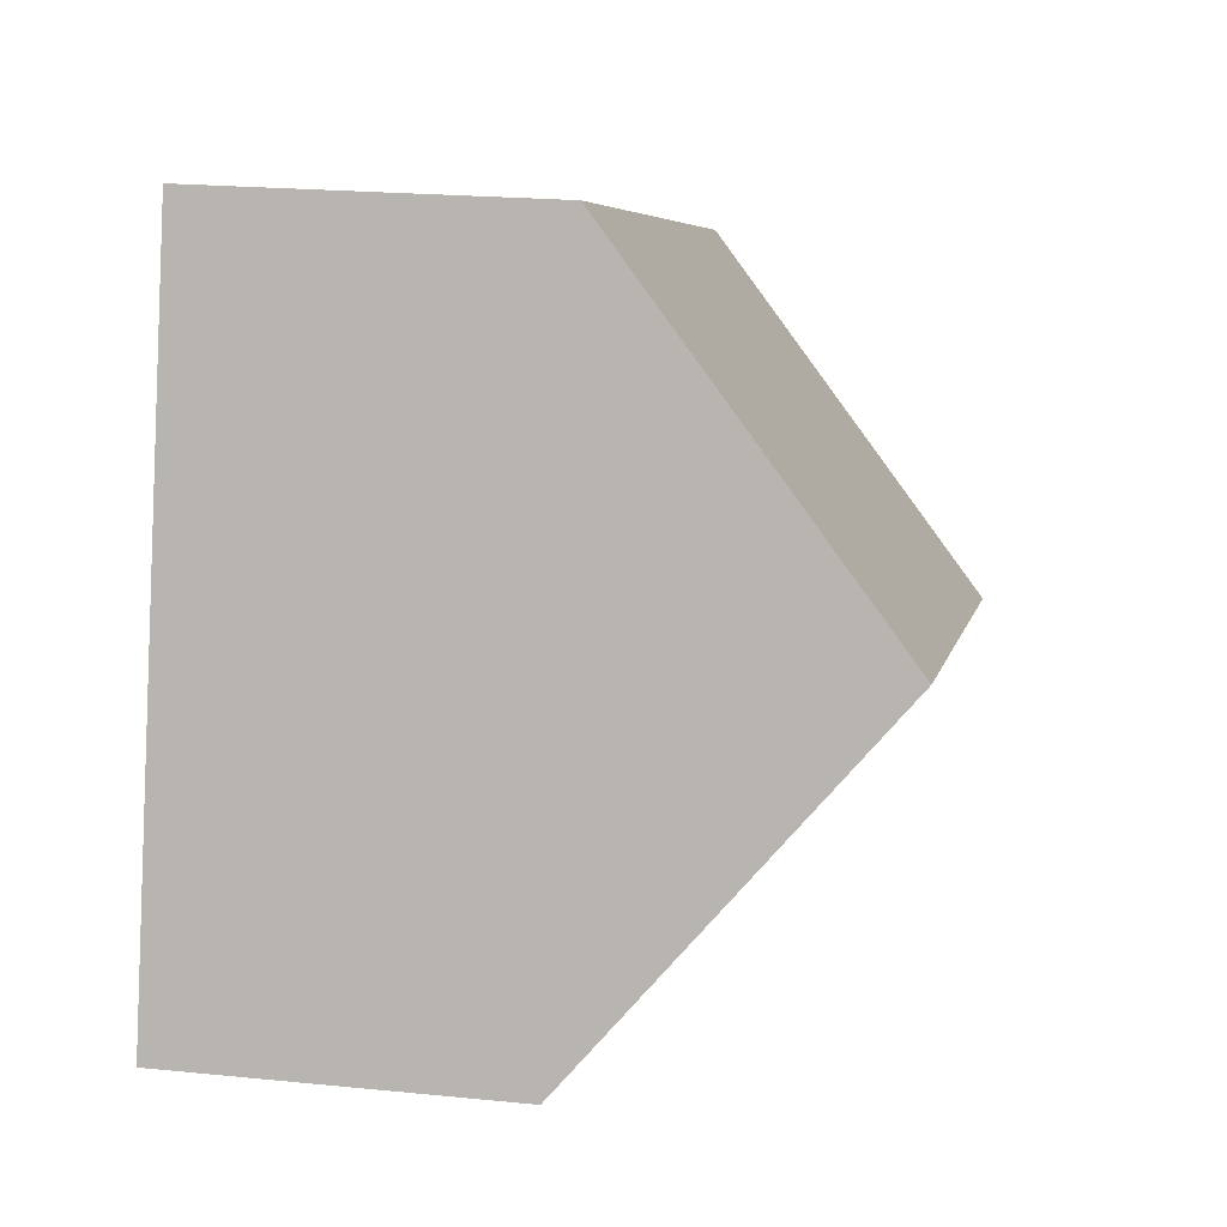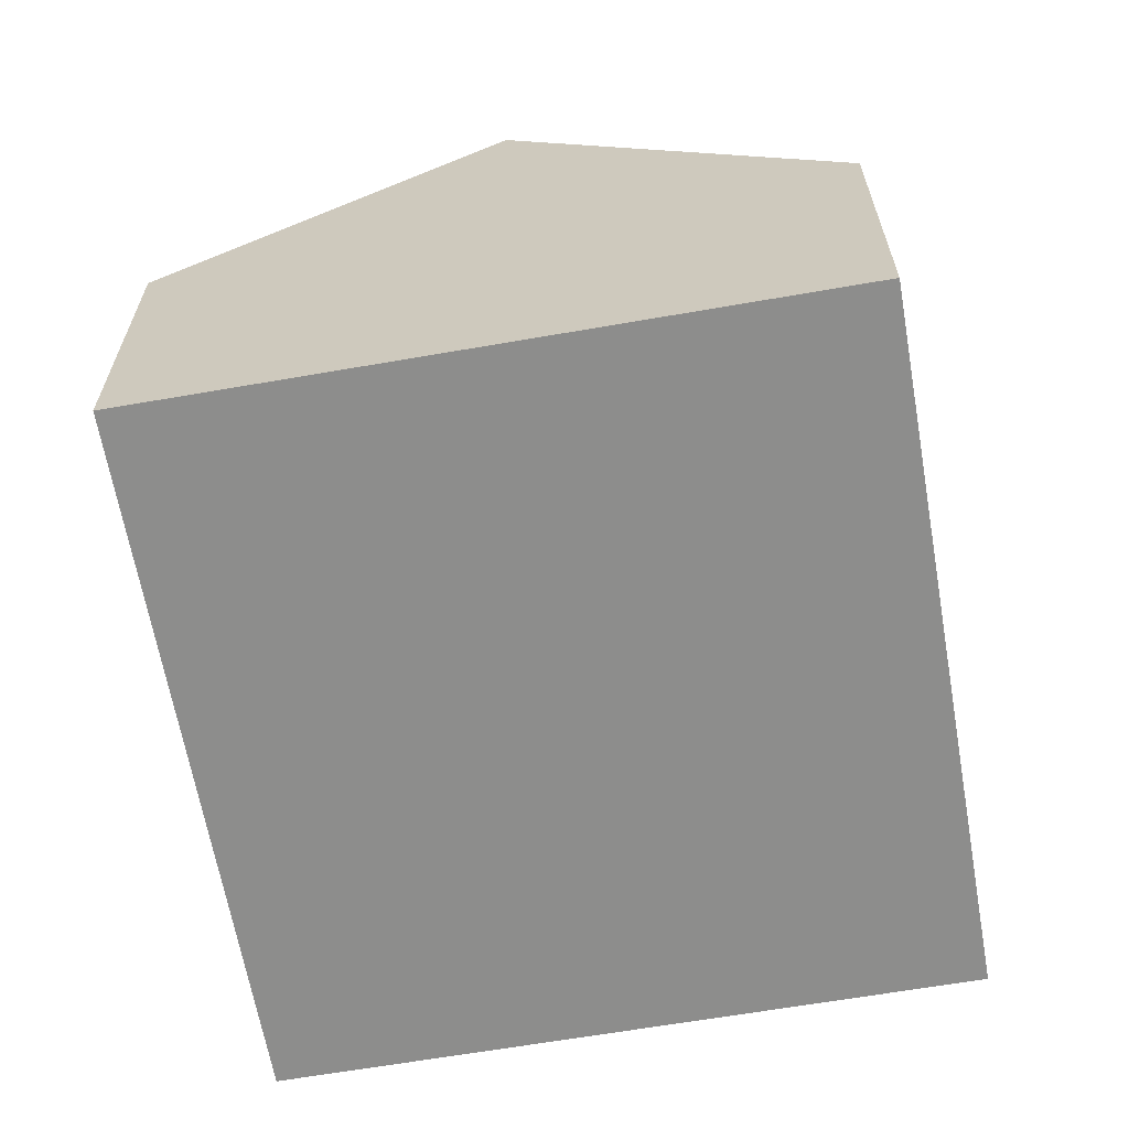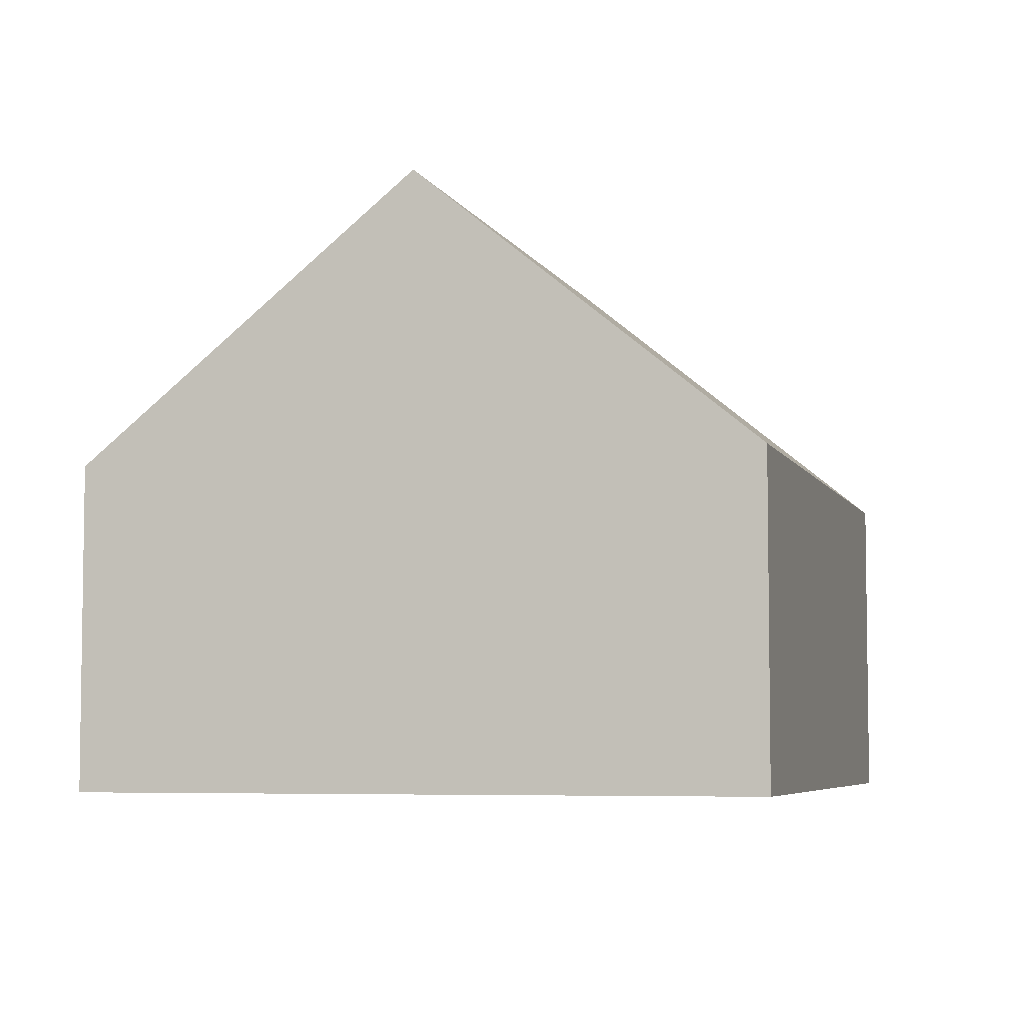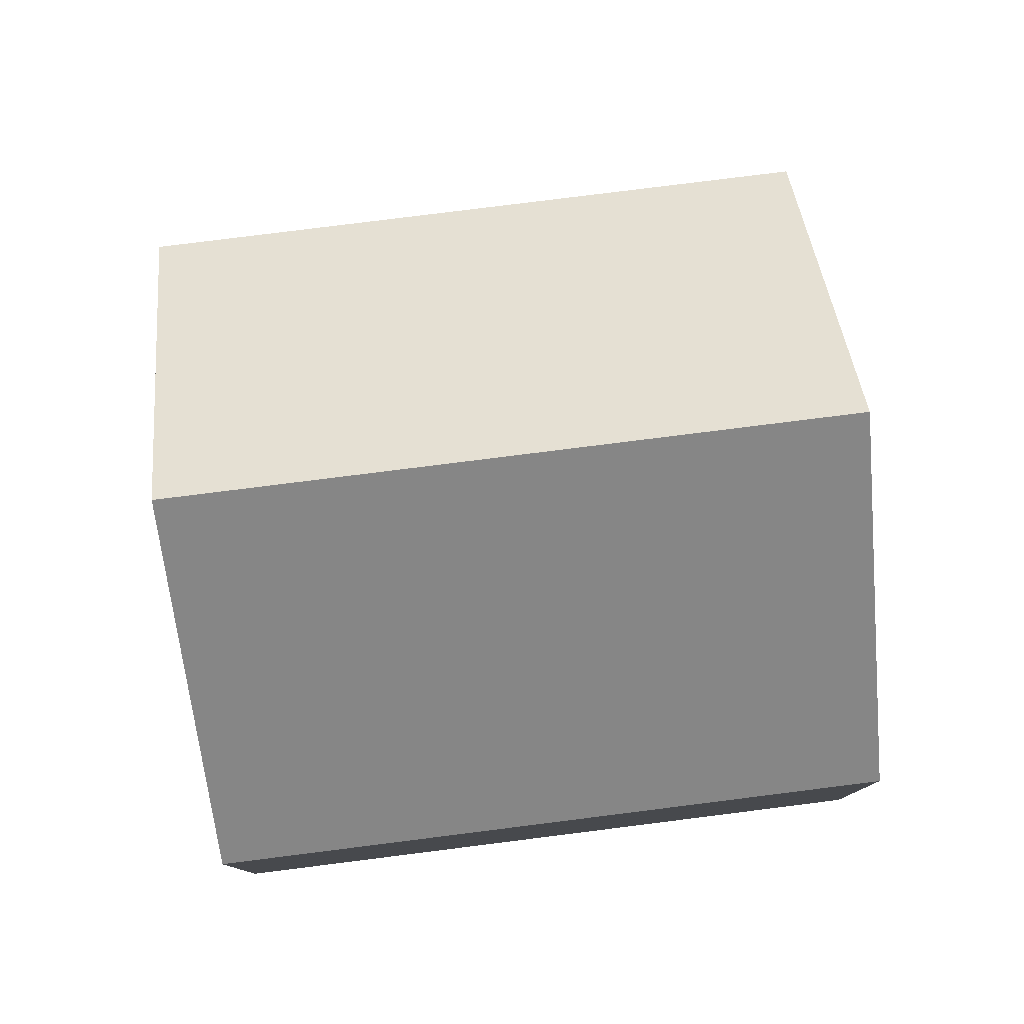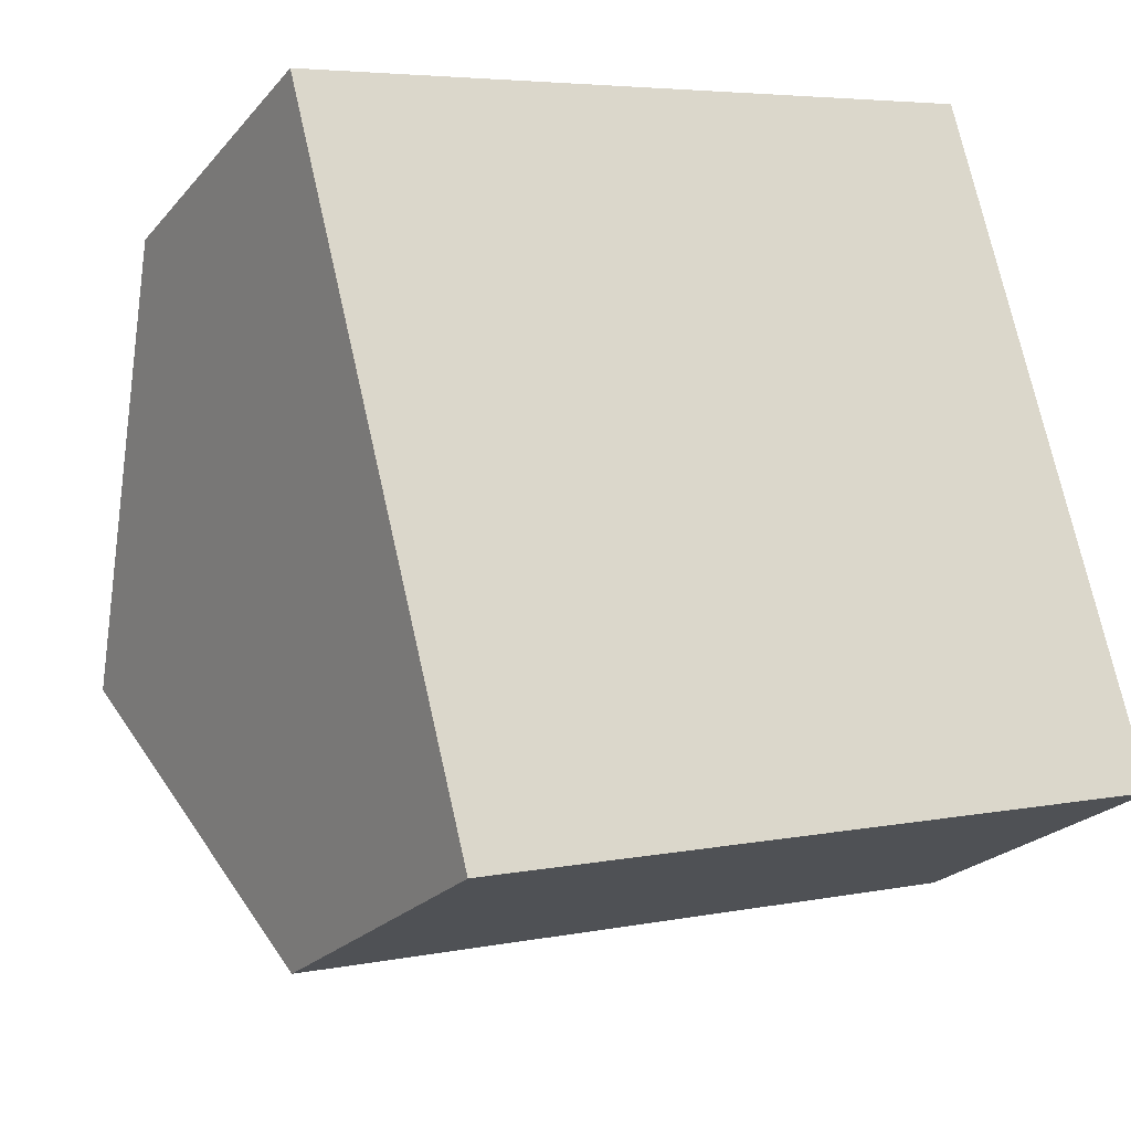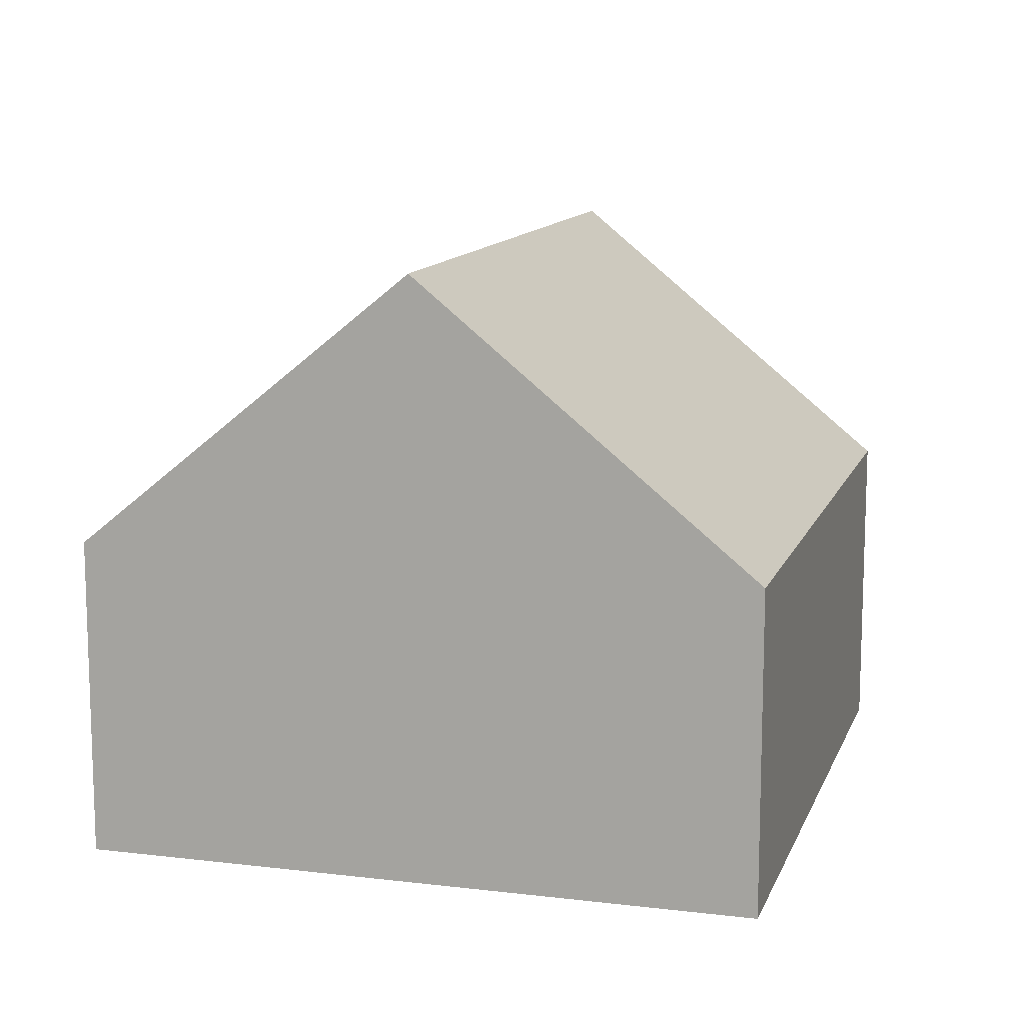
<metadata>
{"format":"obj","ext":"obj","renderer":"f3d","projection":"perspective","resolution":1024,"background":"white","views":[{"elev":20.5,"azim":100.4,"up":"+Z"},{"elev":-64.4,"azim":-94.8,"up":"+Y"},{"elev":-5.5,"azim":91.0,"up":"+Y"},{"elev":79.5,"azim":158.1,"up":"+Y"},{"elev":-23.1,"azim":-29.4,"up":"+Z"},{"elev":12.2,"azim":-88.8,"up":"+Y"}]}
</metadata>
<code>
v  2.362 4.367 -8.974
v  10.41 8.14 -2.057
v  11.6 4.366 -6.545
v  1.181 8.14 -4.487
v  9.234 4.366 2.43
v  0 4.366 2.673e-16
v  9.234 -1.488e-16 2.43
v  10.41 1.26e-16 -2.057
v  11.6 4.008e-16 -6.545
v  2.362 5.495e-16 -8.974
v  1.181 2.747e-16 -4.487
v  0 0 0
g defaultobject
f 1 2 3
f 2 1 4
f 5 4 6
f 4 5 2
f 7 2 5
f 2 7 3
f 3 7 8
f 3 8 9
f 3 10 1
f 10 3 9
f 10 4 1
f 4 10 6
f 6 10 11
f 6 11 12
f 12 5 6
f 5 12 7
f 8 10 9
f 10 8 7
f 10 7 11
f 11 7 12

</code>
